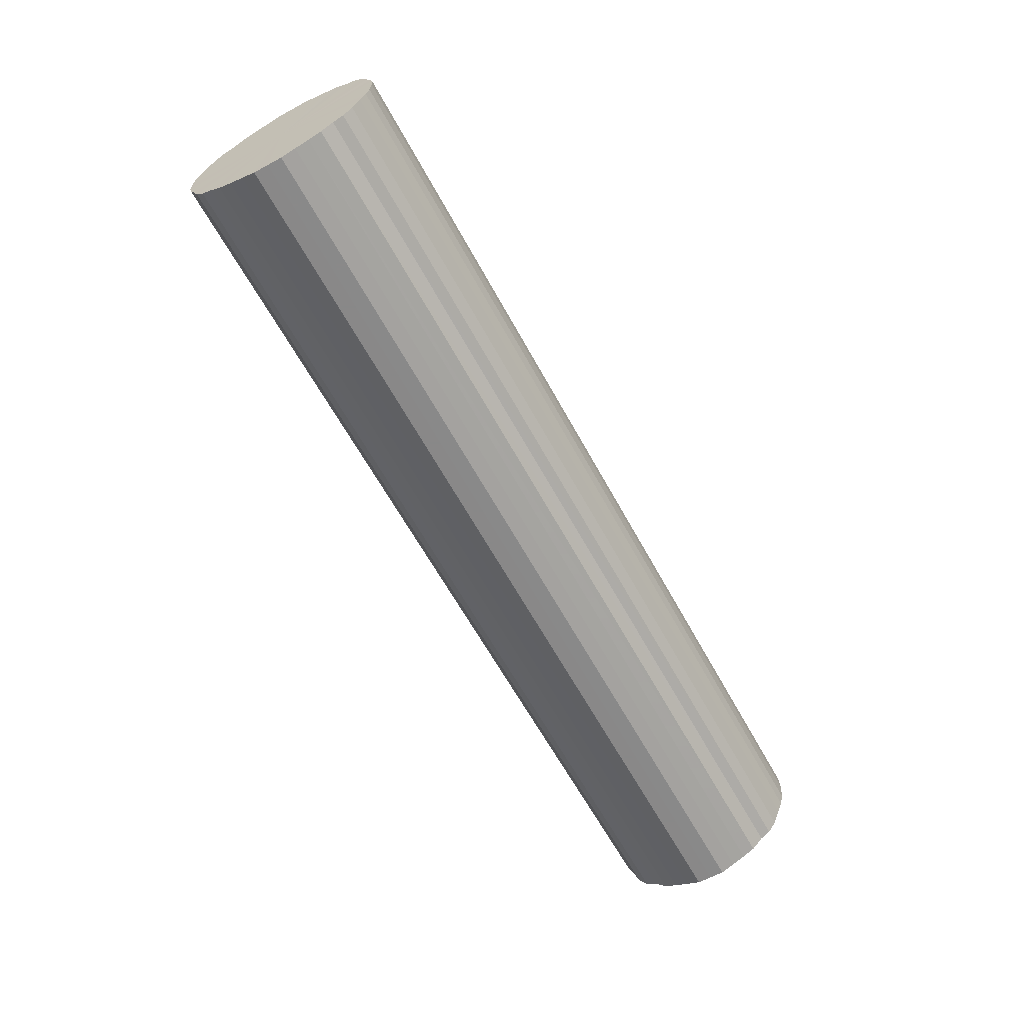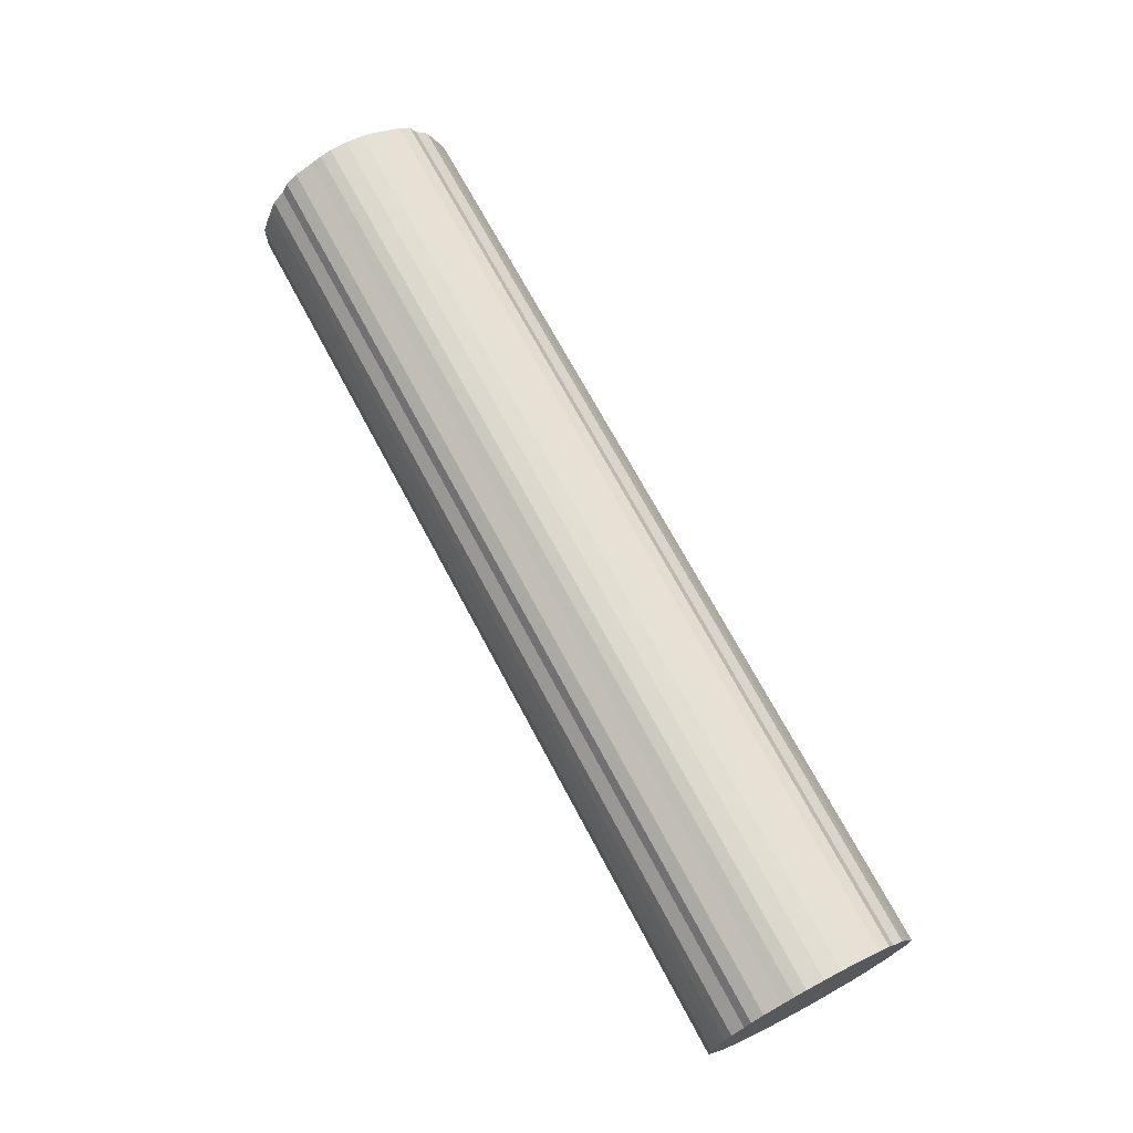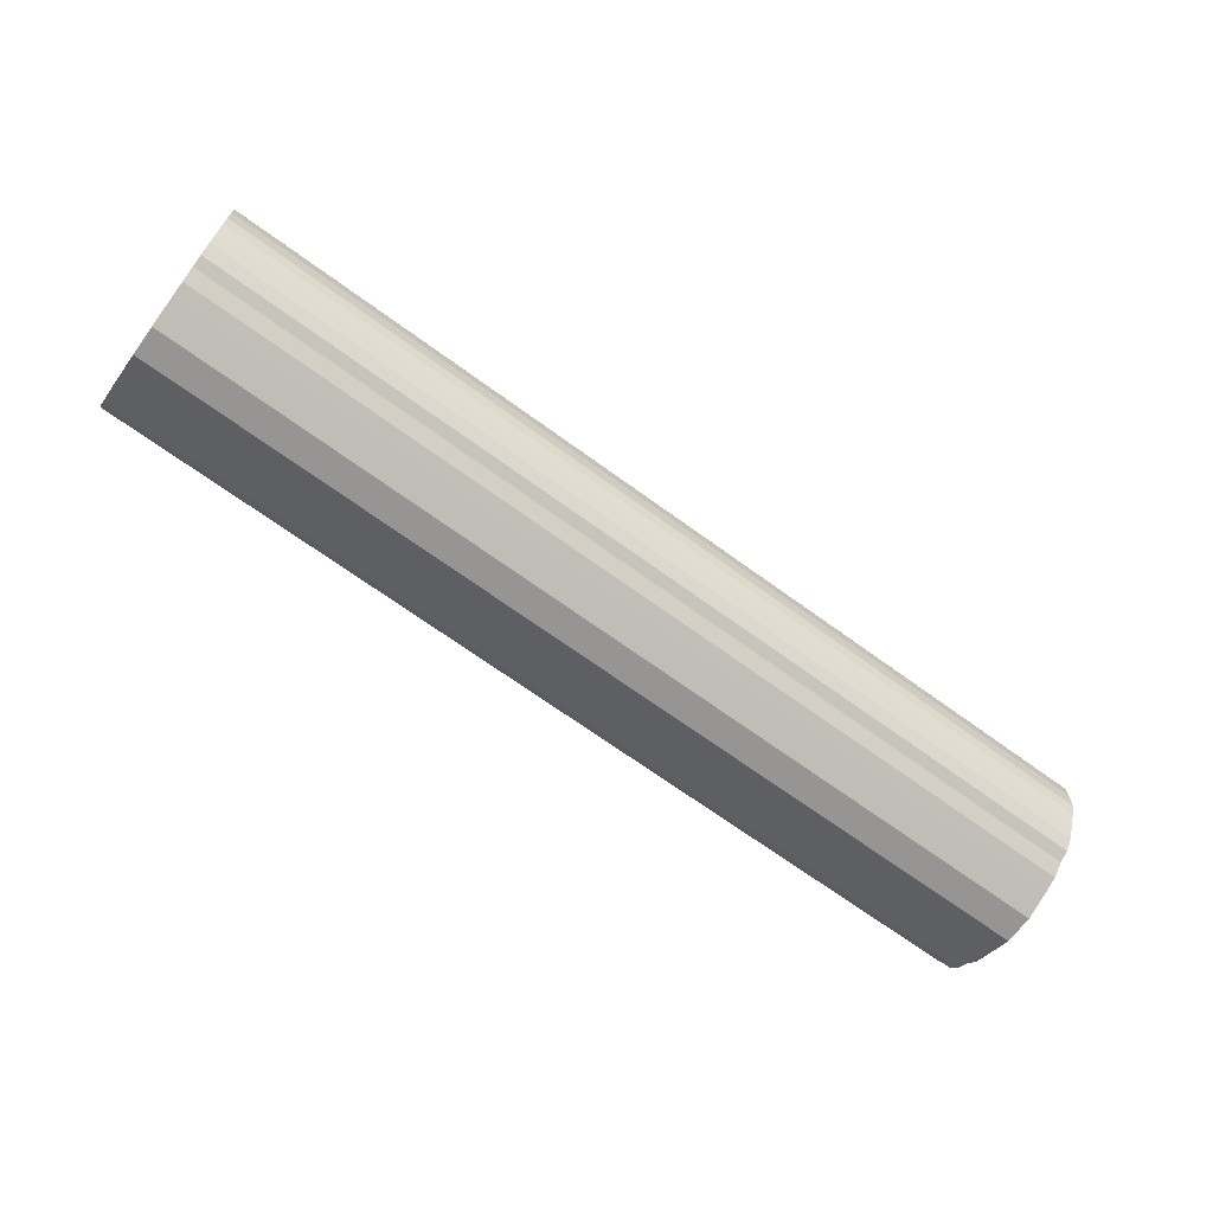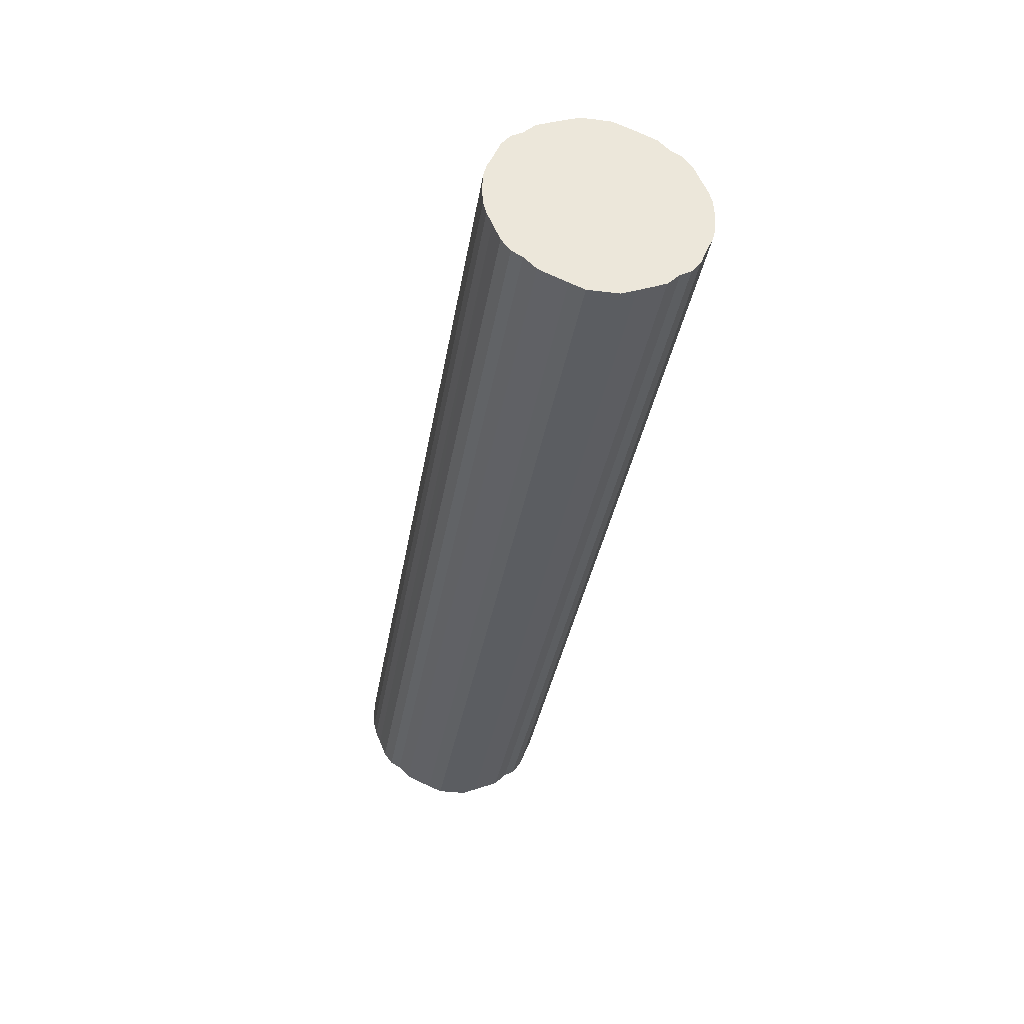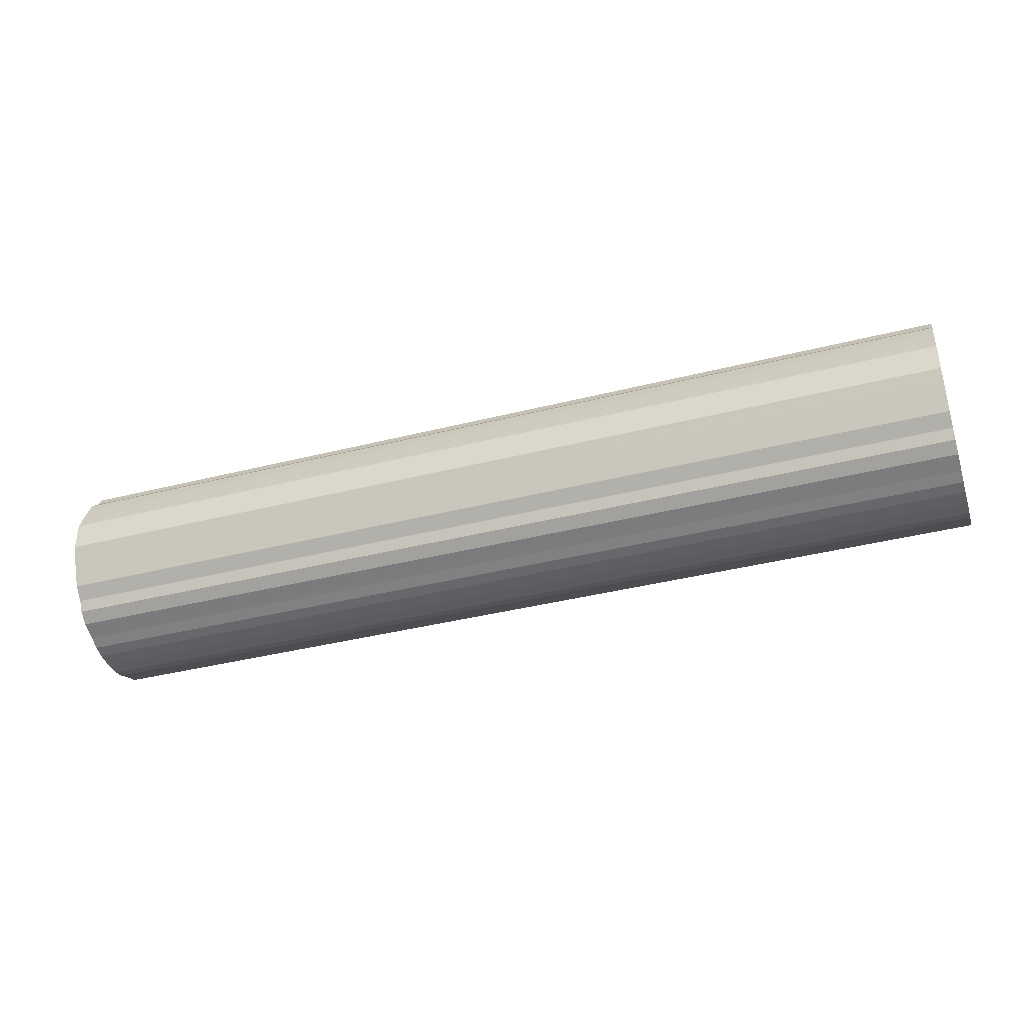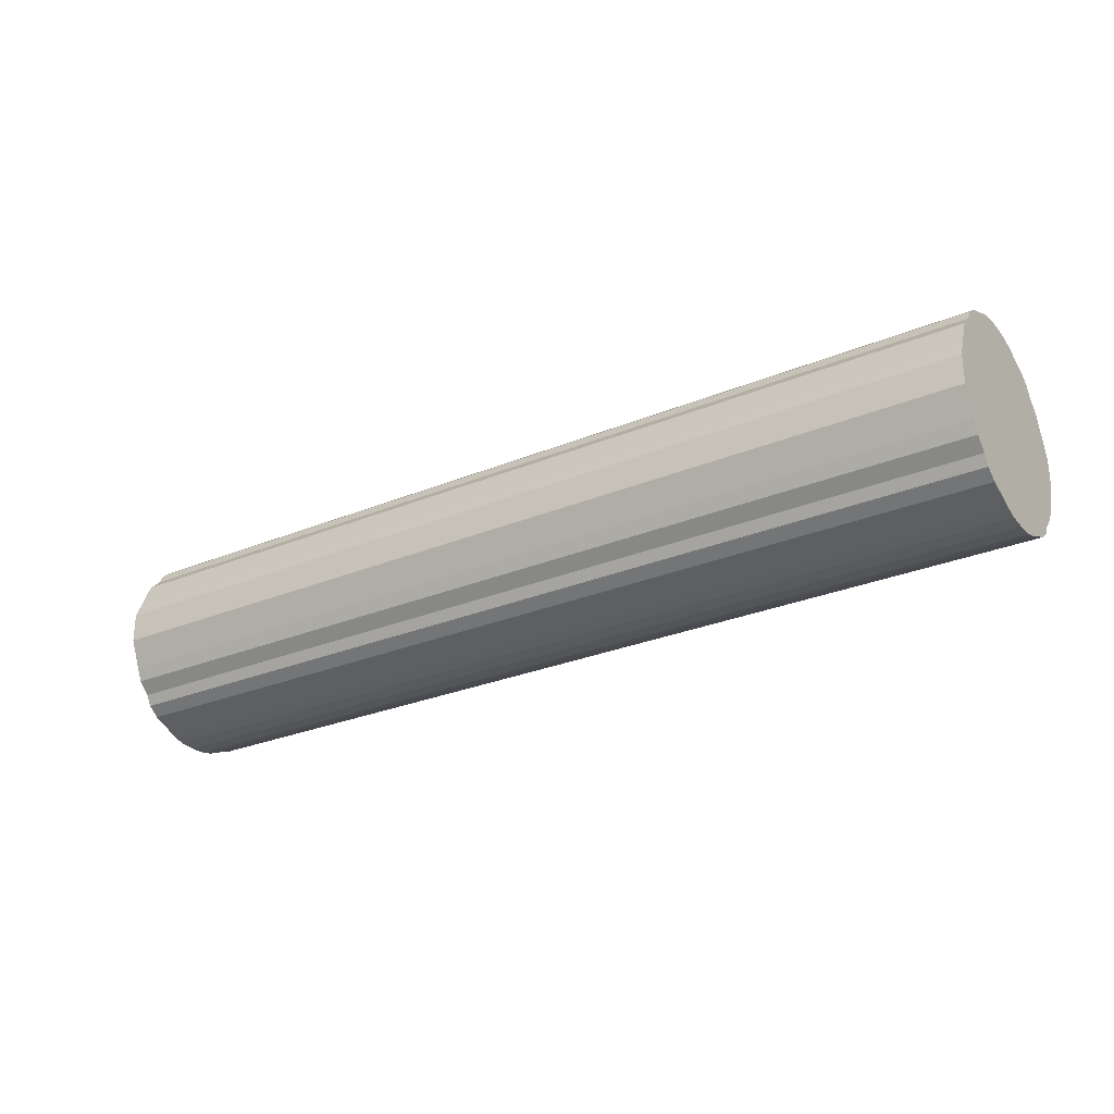
<metadata>
{"format":"obj","ext":"obj","renderer":"f3d","projection":"perspective","resolution":1024,"background":"white","views":[{"elev":-63.1,"azim":-61.3,"up":"+Y"},{"elev":69.8,"azim":-118.0,"up":"+Z"},{"elev":-67.5,"azim":-36.3,"up":"+Y"},{"elev":-35.4,"azim":-99.3,"up":"+Y"},{"elev":-38.6,"azim":17.7,"up":"+Z"},{"elev":-27.6,"azim":-147.5,"up":"+Z"}]}
</metadata>
<code>
o 23911
v 2244 1883 17.33
v 2244 1883 17.3
v 2246 1883 17.33
v 2244 1883 17.28
v 2246 1883 17.3
v 2244 1883 17.35
v 2246 1883 17.35
v 2244 1883 17.25
v 2246 1883 17.28
v 2244 1883 17.38
v 2246 1883 17.38
v 2244 1883 17.23
v 2246 1883 17.25
v 2244 1883 17.4
v 2246 1883 17.4
v 2244 1883 17.21
v 2246 1883 17.23
v 2244 1883 17.42
v 2246 1883 17.42
v 2244 1883 17.19
v 2246 1883 17.21
v 2244 1883 17.44
v 2246 1883 17.44
v 2244 1883 17.18
v 2246 1883 17.19
v 2244 1883 17.46
v 2246 1883 17.46
v 2244 1883 17.17
v 2246 1883 17.18
v 2244 1883 17.48
v 2246 1883 17.48
v 2244 1883 17.16
v 2246 1883 17.17
v 2244 1883 17.49
v 2246 1883 17.49
v 2244 1883 17.15
v 2246 1883 17.16
v 2244 1883 17.5
v 2246 1883 17.5
v 2244 1883 17.15
v 2246 1883 17.15
v 2244 1883 17.5
v 2246 1883 17.5
v 2244 1883 17.15
v 2246 1883 17.15
v 2244 1883 17.51
v 2246 1883 17.51
v 2244 1883 17.16
v 2246 1883 17.15
v 2244 1883 17.5
v 2246 1883 17.5
v 2244 1883 17.17
v 2246 1883 17.16
v 2244 1883 17.5
v 2246 1883 17.5
v 2244 1884 17.18
v 2246 1883 17.17
v 2244 1883 17.49
v 2246 1883 17.49
v 2244 1884 17.19
v 2246 1884 17.18
v 2244 1884 17.48
v 2246 1884 17.48
v 2244 1884 17.21
v 2246 1884 17.19
v 2244 1884 17.46
v 2246 1884 17.46
v 2244 1884 17.23
v 2246 1884 17.21
v 2244 1884 17.44
v 2246 1884 17.44
v 2244 1884 17.25
v 2246 1884 17.23
v 2244 1884 17.42
v 2246 1884 17.42
v 2244 1884 17.28
v 2246 1884 17.25
v 2244 1884 17.4
v 2246 1884 17.4
v 2244 1884 17.3
v 2246 1884 17.28
v 2244 1884 17.38
v 2246 1884 17.38
v 2244 1884 17.33
v 2246 1884 17.3
v 2244 1884 17.35
v 2246 1884 17.35
v 2246 1884 17.33
v 2246 1883 17.33
v 2244 1883 17.3
v 2246 1883 17.3
v 2244 1883 17.28
v 2246 1883 17.28
v 2246 1883 17.35
v 2244 1883 17.33
v 2246 1883 17.38
v 2244 1883 17.35
v 2244 1883 17.25
v 2246 1883 17.25
v 2246 1883 17.4
v 2244 1883 17.38
v 2246 1883 17.42
v 2244 1883 17.4
v 2244 1883 17.23
v 2246 1883 17.23
v 2246 1883 17.44
v 2244 1883 17.42
v 2246 1883 17.46
v 2244 1883 17.44
v 2244 1883 17.21
v 2246 1883 17.21
v 2246 1883 17.48
v 2244 1883 17.46
v 2246 1883 17.49
v 2244 1883 17.48
v 2244 1883 17.19
v 2246 1883 17.19
v 2246 1883 17.5
v 2244 1883 17.49
v 2246 1883 17.5
v 2244 1883 17.5
v 2244 1883 17.18
v 2246 1883 17.18
v 2246 1883 17.51
v 2244 1883 17.5
v 2246 1883 17.5
v 2244 1883 17.51
v 2244 1883 17.17
v 2246 1883 17.17
v 2246 1883 17.5
v 2244 1883 17.5
v 2246 1883 17.49
v 2244 1883 17.5
v 2244 1883 17.16
v 2246 1883 17.16
v 2246 1884 17.48
v 2244 1883 17.49
v 2246 1884 17.46
v 2244 1884 17.48
v 2244 1883 17.15
v 2246 1883 17.15
v 2246 1884 17.44
v 2244 1884 17.46
v 2246 1884 17.42
v 2244 1884 17.44
v 2244 1883 17.15
v 2246 1883 17.15
v 2246 1884 17.4
v 2244 1884 17.42
v 2246 1884 17.38
v 2244 1884 17.4
v 2244 1883 17.15
v 2246 1883 17.15
v 2246 1884 17.35
v 2244 1884 17.38
v 2246 1884 17.33
v 2244 1884 17.35
v 2244 1883 17.16
v 2246 1883 17.16
v 2246 1884 17.3
v 2244 1884 17.33
v 2246 1884 17.28
v 2244 1884 17.3
v 2244 1883 17.17
v 2246 1883 17.17
v 2246 1884 17.25
v 2244 1884 17.28
v 2246 1884 17.23
v 2244 1884 17.25
v 2244 1884 17.18
v 2246 1884 17.18
v 2246 1884 17.21
v 2244 1884 17.23
v 2246 1884 17.19
v 2244 1884 17.21
v 2244 1884 17.19
v 2244 1883 17.33
v 2244 1883 17.3
v 2244 1883 17.33
v 2244 1883 17.28
v 2244 1883 17.35
v 2244 1883 17.25
v 2244 1883 17.38
v 2244 1883 17.23
v 2244 1883 17.4
v 2244 1883 17.21
v 2244 1883 17.42
v 2244 1883 17.19
v 2244 1883 17.44
v 2244 1883 17.18
v 2244 1883 17.46
v 2244 1883 17.17
v 2244 1883 17.48
v 2244 1883 17.16
v 2244 1883 17.49
v 2244 1883 17.15
v 2244 1883 17.5
v 2244 1883 17.15
v 2244 1883 17.5
v 2244 1883 17.15
v 2244 1883 17.51
v 2244 1883 17.16
v 2244 1883 17.5
v 2244 1883 17.17
v 2244 1883 17.5
v 2244 1884 17.18
v 2244 1883 17.49
v 2244 1884 17.19
v 2244 1884 17.48
v 2244 1884 17.21
v 2244 1884 17.46
v 2244 1884 17.23
v 2244 1884 17.44
v 2244 1884 17.25
v 2244 1884 17.42
v 2244 1884 17.28
v 2244 1884 17.4
v 2244 1884 17.3
v 2244 1884 17.38
v 2244 1884 17.33
v 2244 1884 17.35
v 2246 1883 17.33
v 2246 1883 17.33
v 2246 1883 17.3
v 2246 1883 17.35
v 2246 1883 17.28
v 2246 1883 17.38
v 2246 1883 17.25
v 2246 1883 17.4
v 2246 1883 17.23
v 2246 1883 17.42
v 2246 1883 17.21
v 2246 1883 17.44
v 2246 1883 17.19
v 2246 1883 17.46
v 2246 1883 17.18
v 2246 1883 17.48
v 2246 1883 17.17
v 2246 1883 17.49
v 2246 1883 17.16
v 2246 1883 17.5
v 2246 1883 17.15
v 2246 1883 17.5
v 2246 1883 17.15
v 2246 1883 17.51
v 2246 1883 17.15
v 2246 1883 17.5
v 2246 1883 17.16
v 2246 1883 17.5
v 2246 1883 17.17
v 2246 1883 17.49
v 2246 1884 17.18
v 2246 1884 17.48
v 2246 1884 17.19
v 2246 1884 17.46
v 2246 1884 17.21
v 2246 1884 17.44
v 2246 1884 17.23
v 2246 1884 17.42
v 2246 1884 17.25
v 2246 1884 17.4
v 2246 1884 17.28
v 2246 1884 17.38
v 2246 1884 17.3
v 2246 1884 17.35
v 2246 1884 17.33
f 1 2 3
f 2 4 5
f 6 1 7
f 4 8 9
f 10 6 11
f 8 12 13
f 14 10 15
f 12 16 17
f 18 14 19
f 16 20 21
f 22 18 23
f 20 24 25
f 26 22 27
f 24 28 29
f 30 26 31
f 28 32 33
f 34 30 35
f 32 36 37
f 38 34 39
f 36 40 41
f 42 38 43
f 40 44 45
f 46 42 47
f 44 48 49
f 50 46 51
f 48 52 53
f 54 50 55
f 52 56 57
f 58 54 59
f 56 60 61
f 62 58 63
f 60 64 65
f 66 62 67
f 64 68 69
f 70 66 71
f 68 72 73
f 74 70 75
f 72 76 77
f 78 74 79
f 76 80 81
f 82 78 83
f 80 84 85
f 86 82 87
f 84 86 88
f 89 90 91
f 91 92 93
f 94 95 89
f 96 97 94
f 93 98 99
f 100 101 96
f 102 103 100
f 99 104 105
f 106 107 102
f 108 109 106
f 105 110 111
f 112 113 108
f 114 115 112
f 111 116 117
f 118 119 114
f 120 121 118
f 117 122 123
f 124 125 120
f 126 127 124
f 123 128 129
f 130 131 126
f 132 133 130
f 129 134 135
f 136 137 132
f 138 139 136
f 135 140 141
f 142 143 138
f 144 145 142
f 141 146 147
f 148 149 144
f 150 151 148
f 147 152 153
f 154 155 150
f 156 157 154
f 153 158 159
f 160 161 156
f 162 163 160
f 159 164 165
f 166 167 162
f 168 169 166
f 165 170 171
f 172 173 168
f 174 175 172
f 171 176 174
f 177 178 179
f 177 180 178
f 177 179 181
f 177 182 180
f 177 181 183
f 177 184 182
f 177 183 185
f 177 186 184
f 177 185 187
f 177 188 186
f 177 187 189
f 177 190 188
f 177 189 191
f 177 192 190
f 177 191 193
f 177 194 192
f 177 193 195
f 177 196 194
f 177 195 197
f 177 198 196
f 177 197 199
f 177 200 198
f 177 199 201
f 177 202 200
f 177 201 203
f 177 204 202
f 177 203 205
f 177 206 204
f 177 205 207
f 177 208 206
f 177 207 209
f 177 210 208
f 177 209 211
f 177 212 210
f 177 211 213
f 177 214 212
f 177 213 215
f 177 216 214
f 177 215 217
f 177 218 216
f 177 217 219
f 177 220 218
f 177 219 221
f 177 221 220
f 222 223 224
f 222 225 223
f 222 224 226
f 222 227 225
f 222 226 228
f 222 229 227
f 222 228 230
f 222 231 229
f 222 230 232
f 222 233 231
f 222 232 234
f 222 235 233
f 222 234 236
f 222 237 235
f 222 236 238
f 222 239 237
f 222 238 240
f 222 241 239
f 222 240 242
f 222 243 241
f 222 242 244
f 222 245 243
f 222 244 246
f 222 247 245
f 222 246 248
f 222 249 247
f 222 248 250
f 222 251 249
f 222 250 252
f 222 253 251
f 222 252 254
f 222 255 253
f 222 254 256
f 222 257 255
f 222 256 258
f 222 259 257
f 222 258 260
f 222 261 259
f 222 260 262
f 222 263 261
f 222 262 264
f 222 265 263
f 222 264 266
f 222 266 265

</code>
